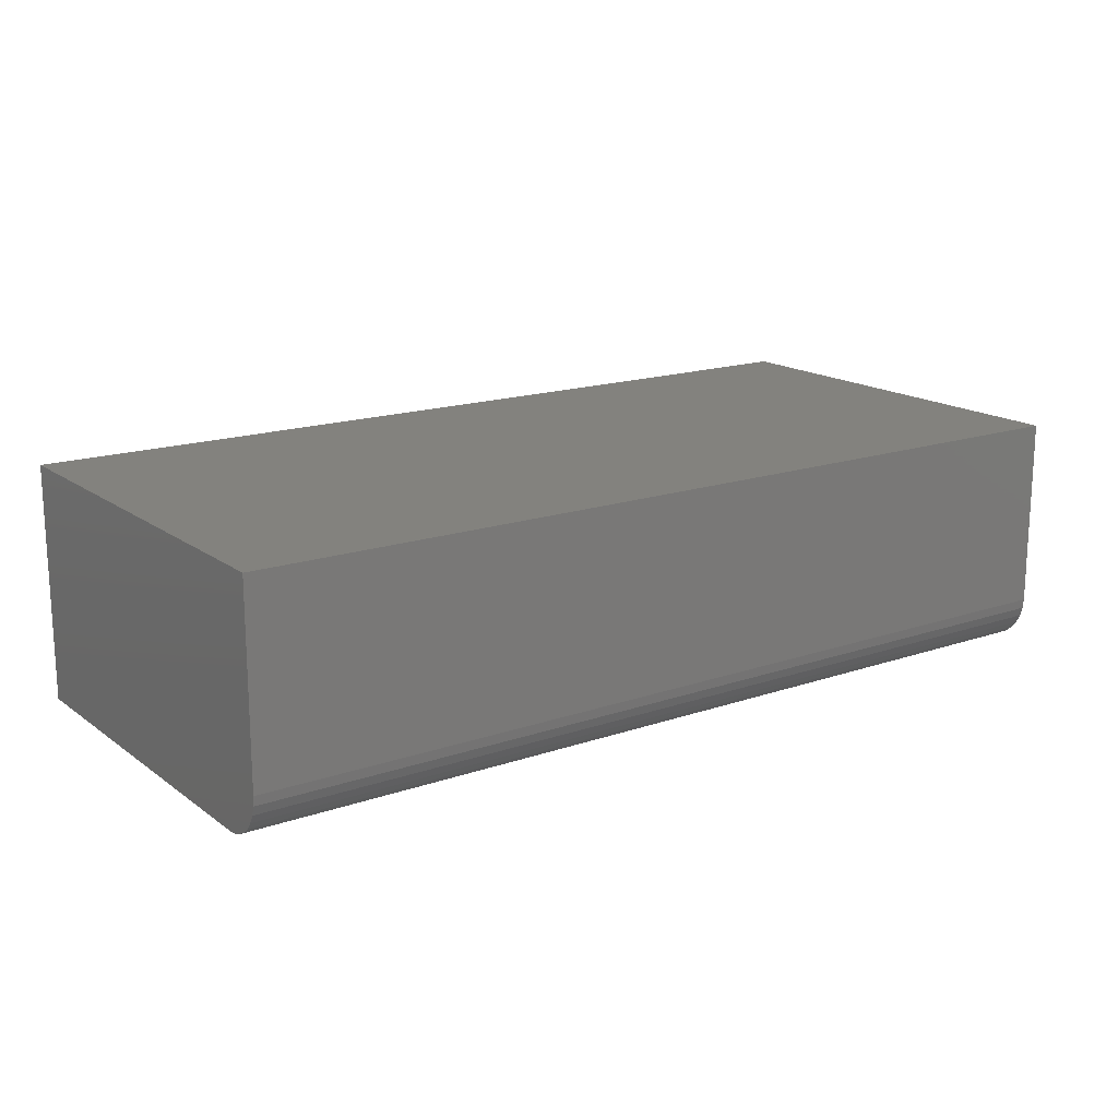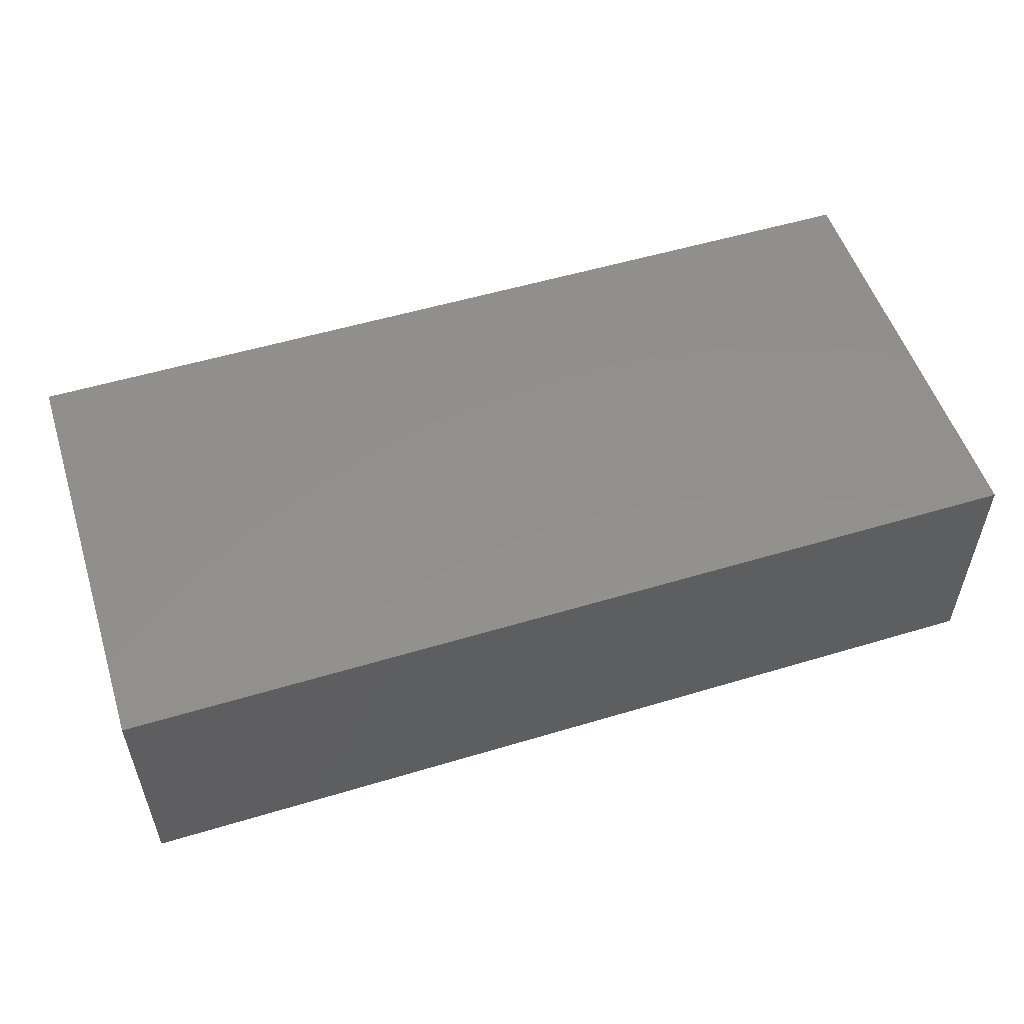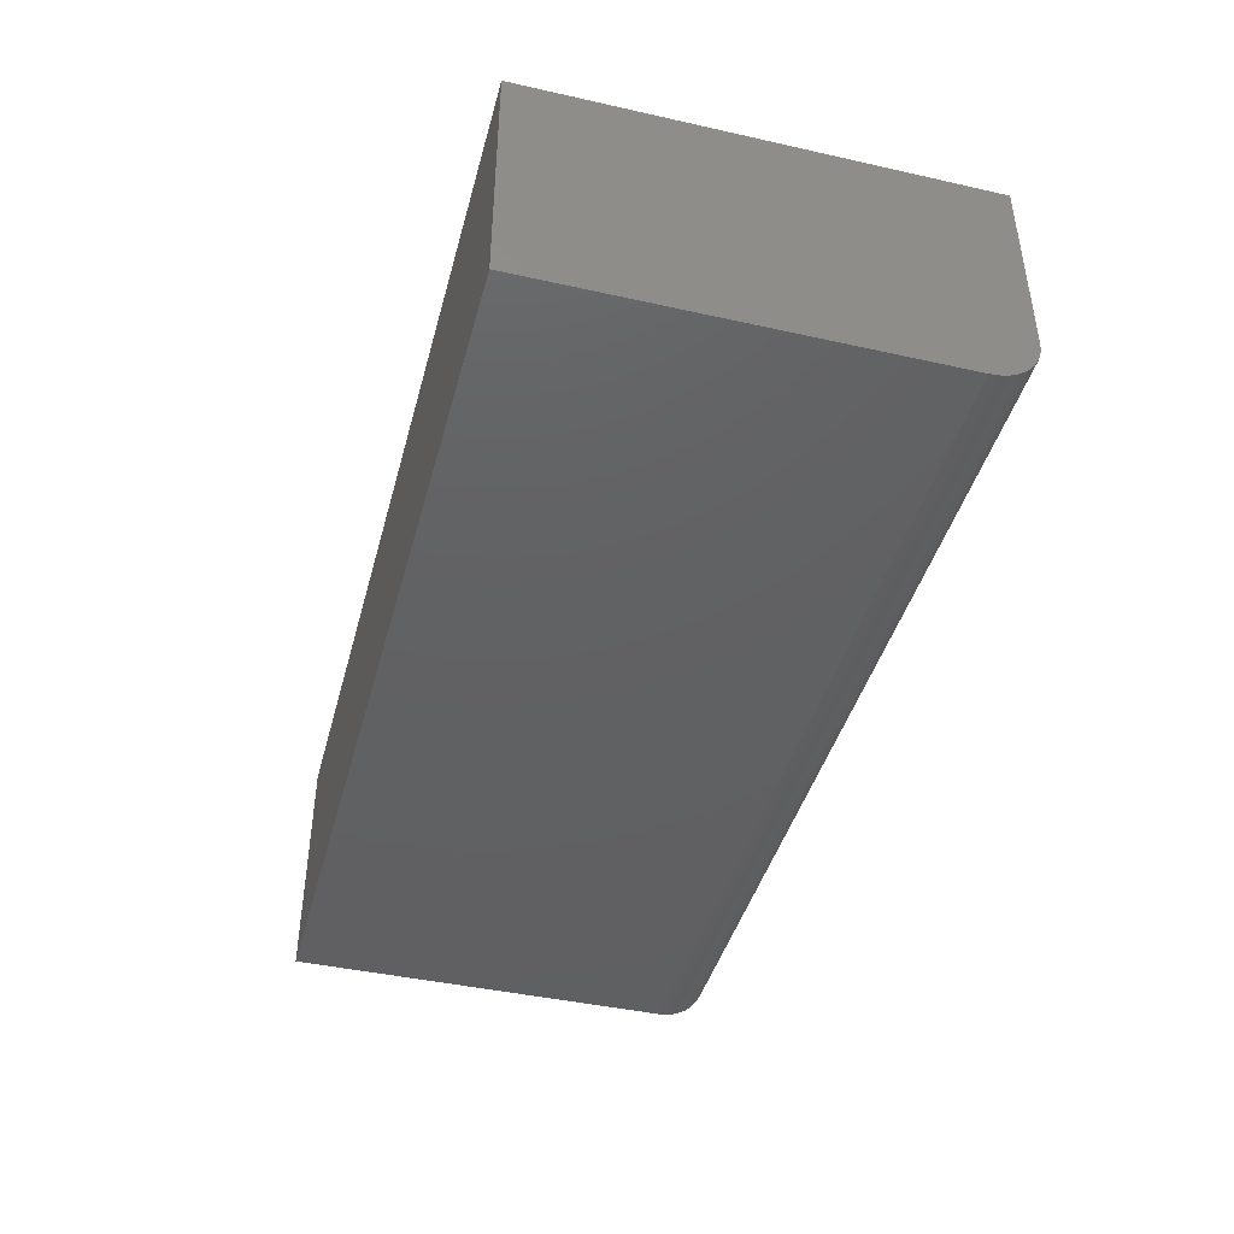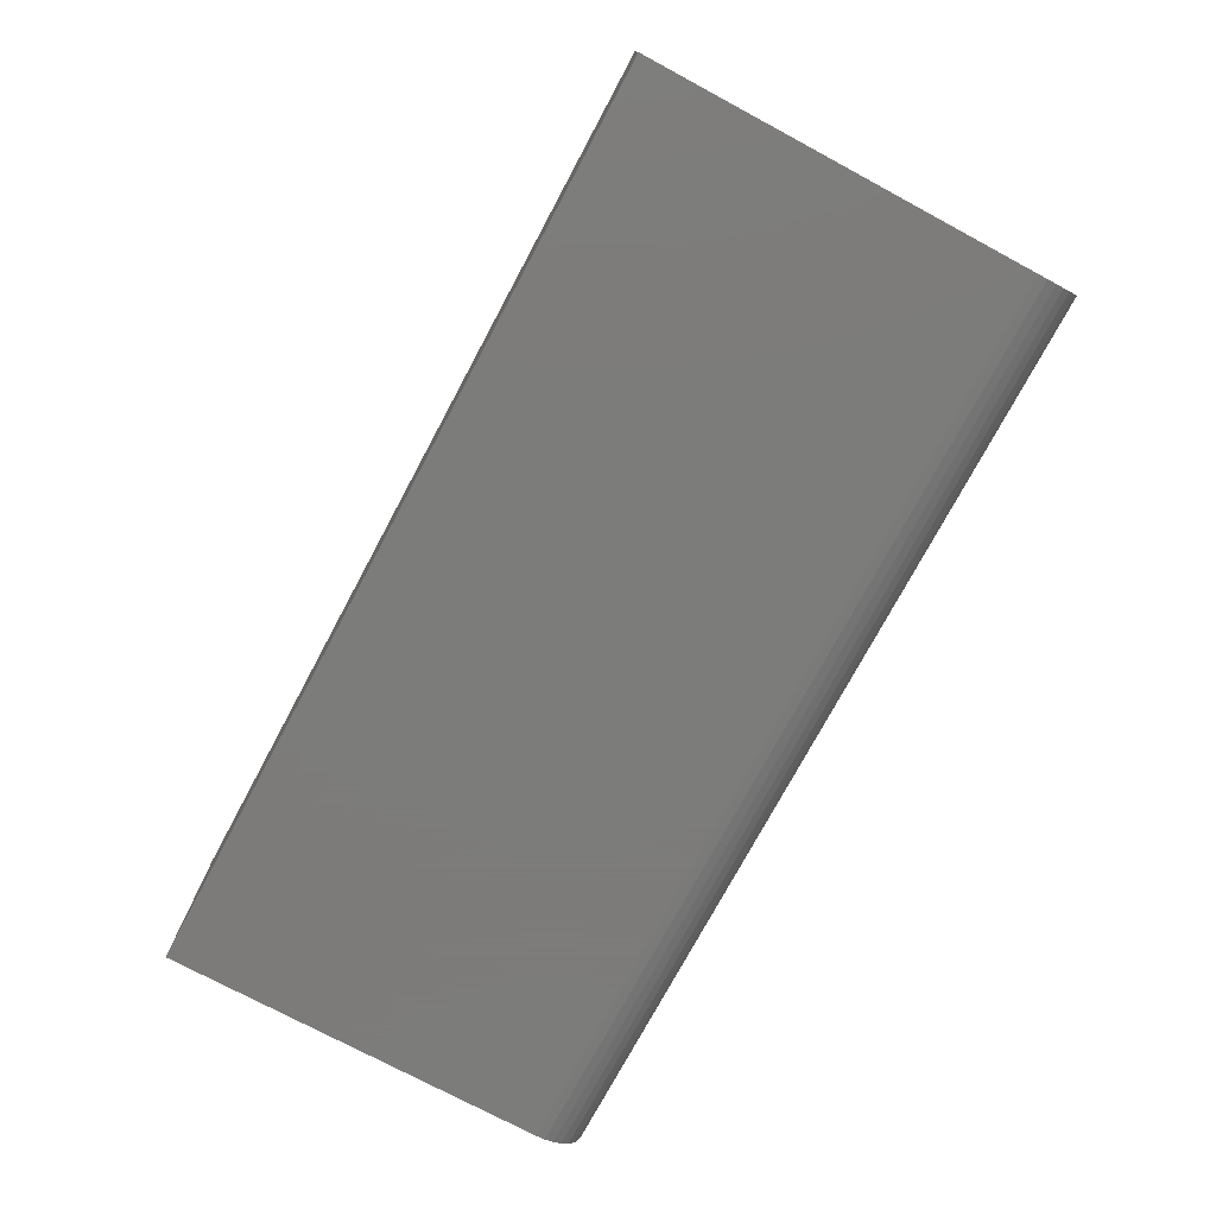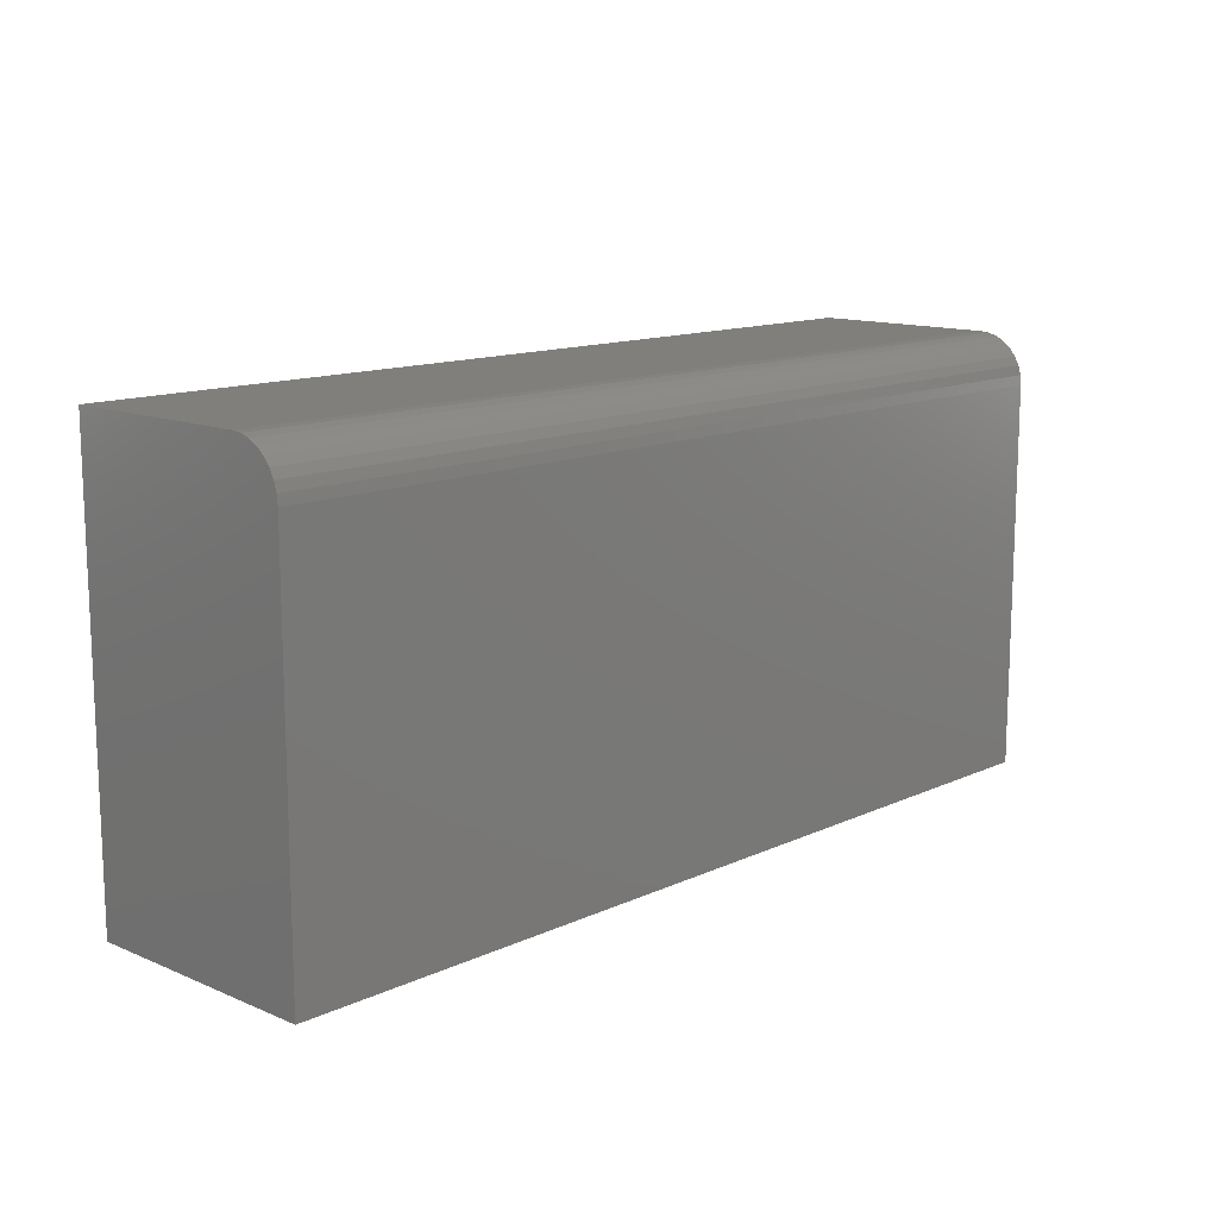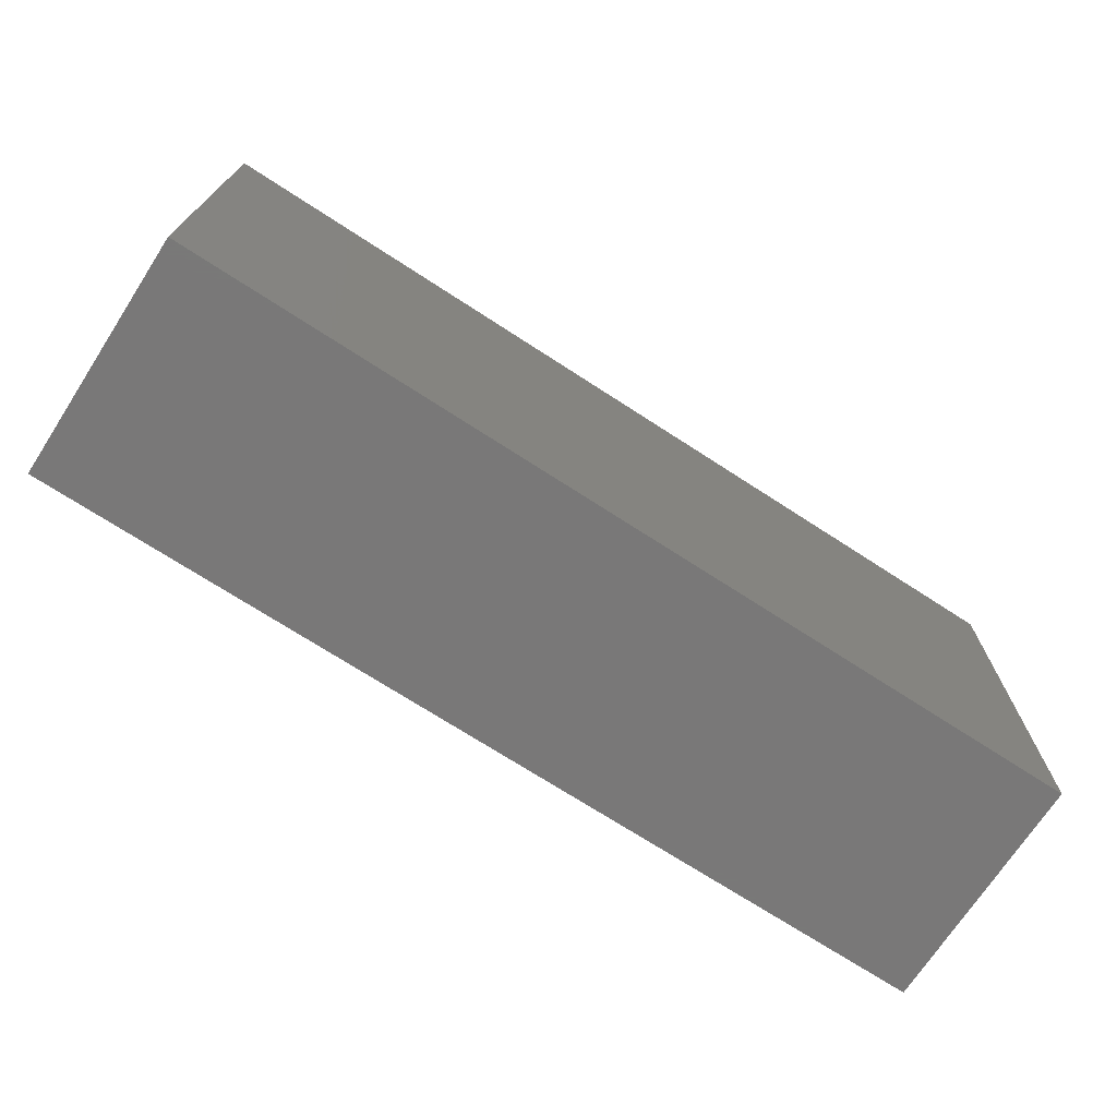
<metadata>
{"format":"stl","ext":"stl","renderer":"f3d","projection":"perspective","resolution":1024,"background":"white","views":[{"elev":16.6,"azim":-35.1,"up":"+Y"},{"elev":53.5,"azim":162.2,"up":"+Y"},{"elev":-42.8,"azim":-104.9,"up":"+Y"},{"elev":-75.2,"azim":-118.2,"up":"+Y"},{"elev":13.0,"azim":-46.3,"up":"+Z"},{"elev":-71.4,"azim":147.0,"up":"+Z"}]}
</metadata>
<code>
# stl→obj: 24 verts, 44 faces
v -0.75 -0.3828 -0.5234
v 0.7109 -0.3828 -0.5234
v -0.75 -0.3828 0.09046
v 0.7109 -0.3828 0.09046
v -0.75 -0.3813 0.1057
v -0.75 -0.3769 0.1204
v -0.75 -0.3696 0.1339
v -0.75 -0.3599 0.1457
v -0.75 -0.3481 0.1554
v -0.75 -0.3346 0.1626
v -0.75 -0.3199 0.1671
v -0.75 -0.3047 0.1686
v -0.75 7.683e-17 0.1686
v -0.75 0 -0.5234
v 0.7109 -0.3047 0.1686
v 0.7109 2.39e-16 0.1686
v 0.7109 -0.3199 0.1671
v 0.7109 -0.3346 0.1626
v 0.7109 -0.3481 0.1554
v 0.7109 -0.3599 0.1457
v 0.7109 -0.3696 0.1339
v 0.7109 -0.3769 0.1204
v 0.7109 -0.3813 0.1057
v 0.7109 1.622e-16 -0.5234
f 1 2 3
f 3 2 4
f 3 5 6
f 3 6 7
f 3 7 8
f 3 8 9
f 3 9 10
f 3 10 11
f 3 11 12
f 3 12 13
f 3 13 14
f 3 14 1
f 15 16 12
f 12 16 13
f 16 15 17
f 16 17 18
f 16 18 19
f 16 19 20
f 16 20 21
f 16 21 22
f 16 22 23
f 16 23 4
f 16 4 2
f 16 2 24
f 15 12 17
f 17 12 11
f 17 11 18
f 18 11 10
f 18 10 19
f 19 10 9
f 19 9 20
f 20 9 8
f 20 8 21
f 21 8 7
f 21 7 22
f 22 7 6
f 22 6 23
f 23 6 5
f 23 5 4
f 4 5 3
f 14 13 24
f 24 13 16
f 1 14 2
f 2 14 24

</code>
